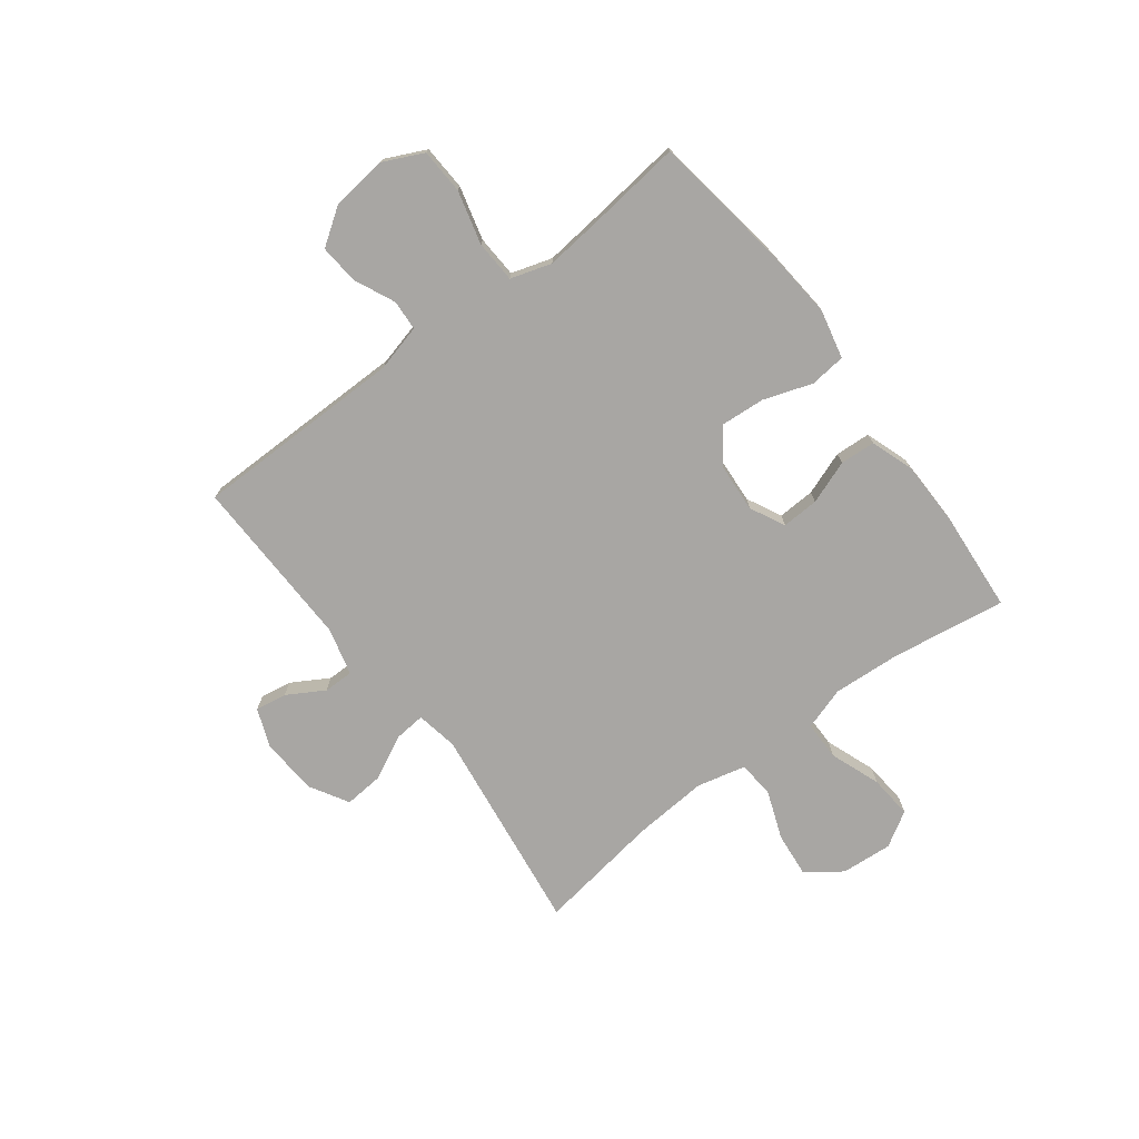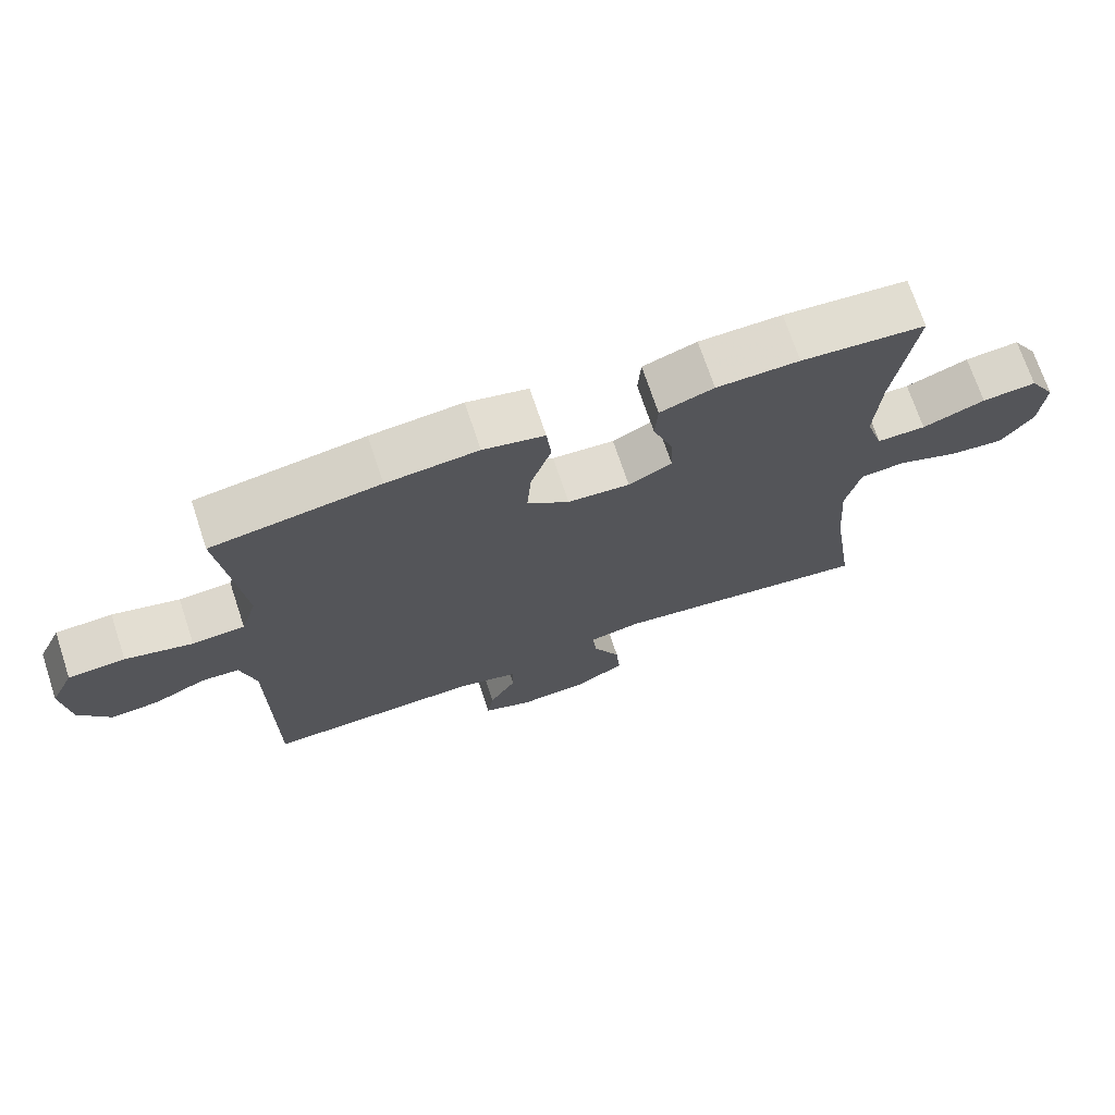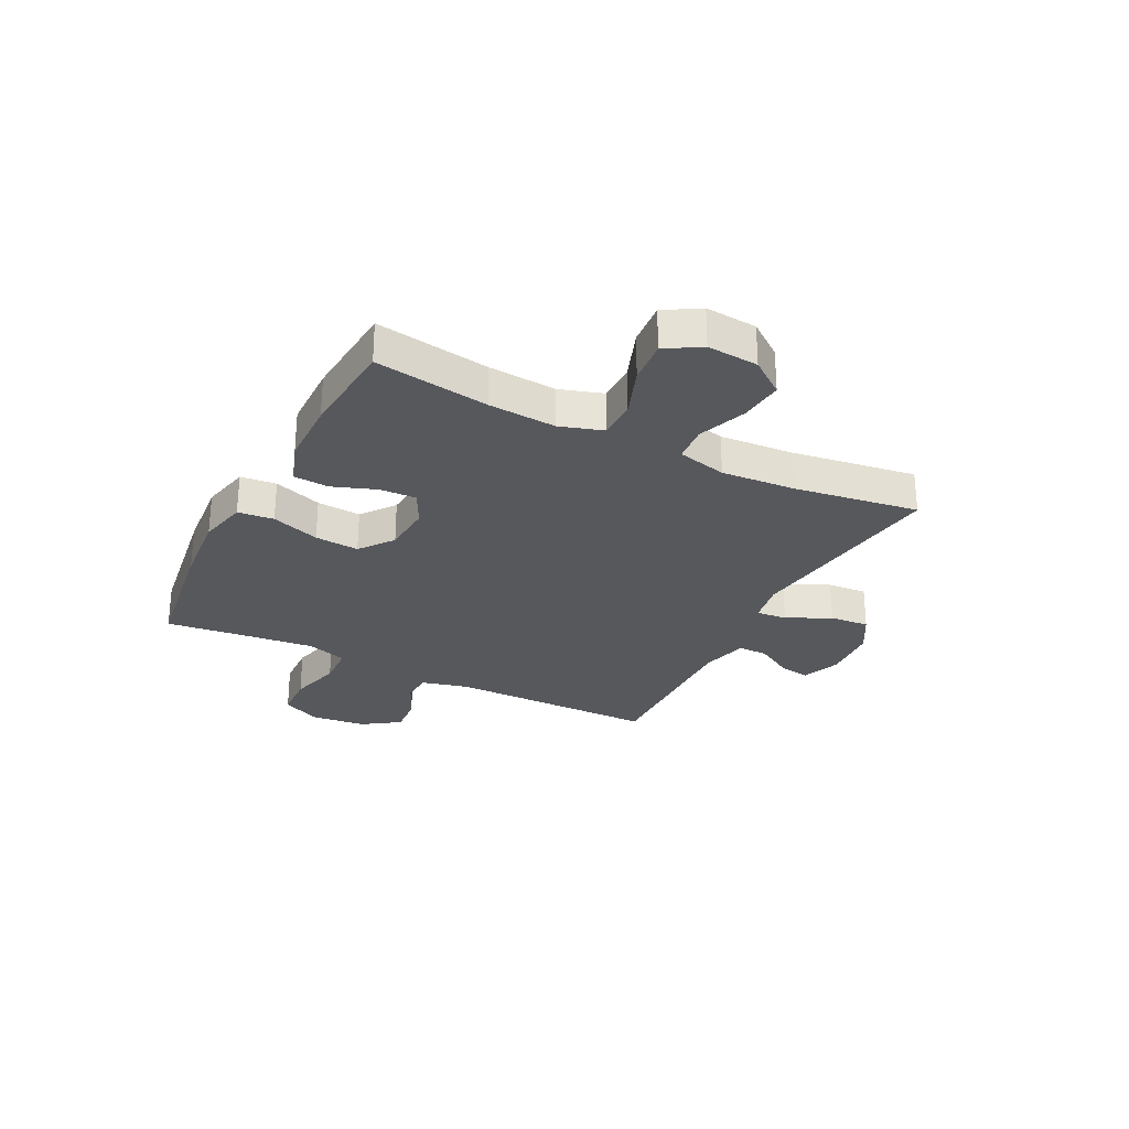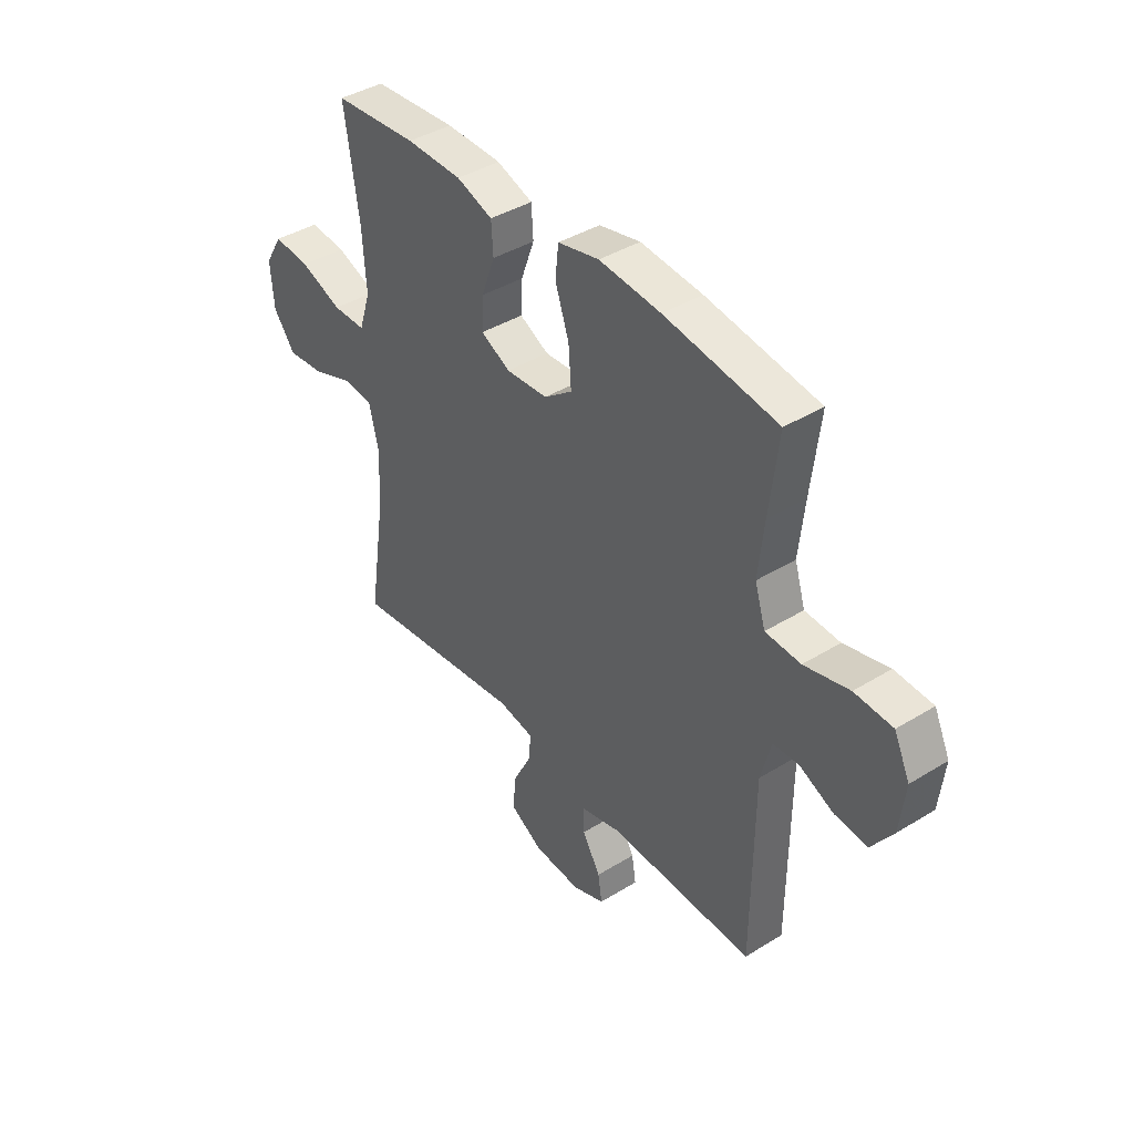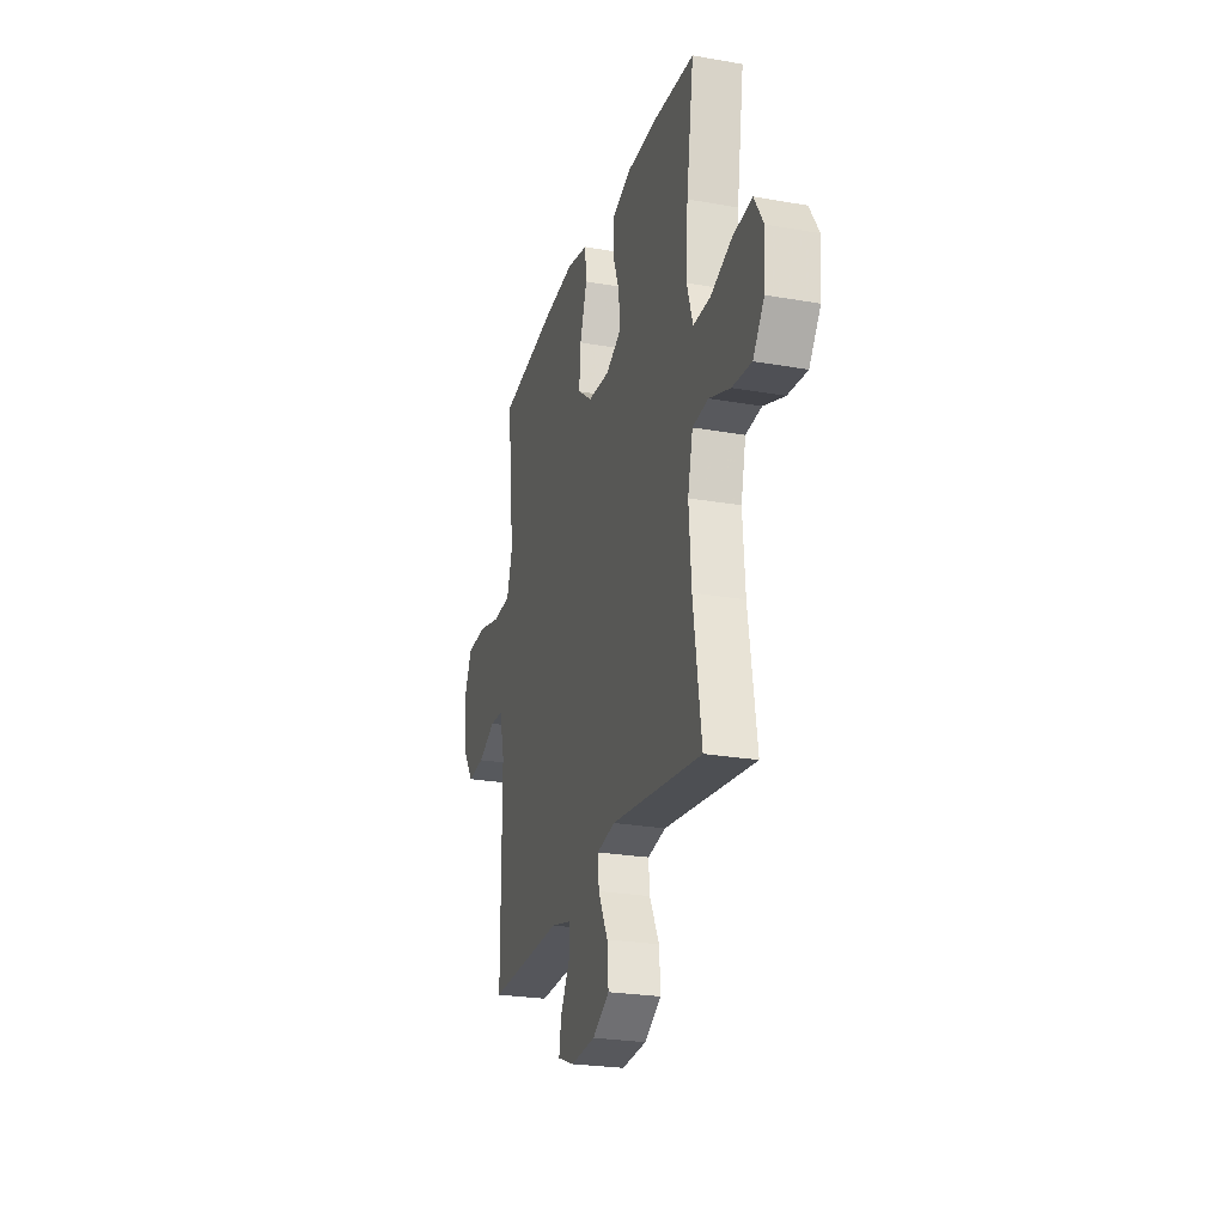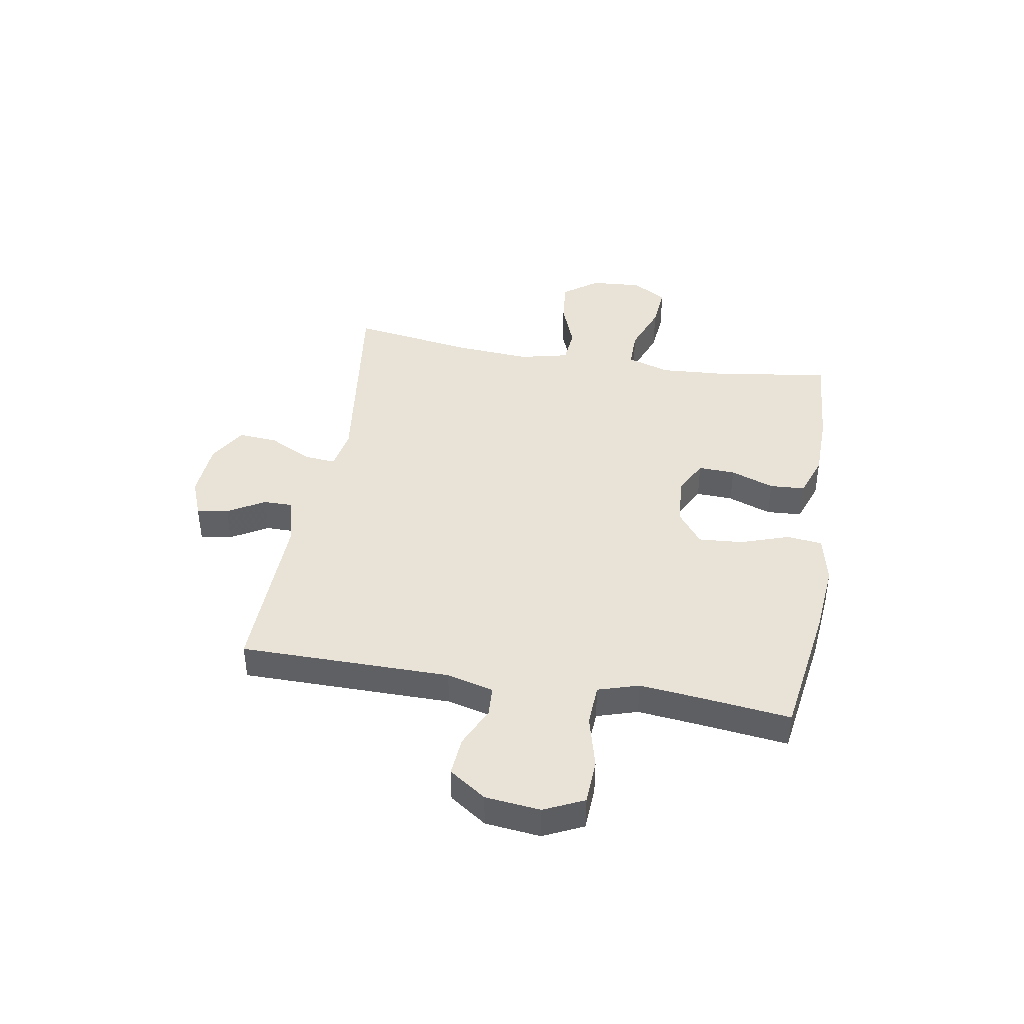
<metadata>
{"format":"obj","ext":"obj","renderer":"f3d","projection":"perspective","resolution":1024,"background":"white","views":[{"elev":-74.3,"azim":-52.9,"up":"+Y"},{"elev":71.1,"azim":-18.4,"up":"+Z"},{"elev":-28.0,"azim":62.9,"up":"+Y"},{"elev":40.7,"azim":-127.0,"up":"+Z"},{"elev":-24.9,"azim":74.0,"up":"+Z"},{"elev":41.8,"azim":-80.3,"up":"+Y"}]}
</metadata>
<code>
v 0.5 0.07 -0.5
v 0.12 0.07 -0.45
v 0.044 0.07 -0.464
v 0.049 0.07 -0.52
v 0.089 0.07 -0.599
v 0.095 0.07 -0.671
v 0.025 0.07 -0.712
v -0.078 0.07 -0.719
v -0.148 0.07 -0.692
v -0.139 0.07 -0.635
v -0.1 0.07 -0.568
v -0.1 0.07 -0.514
v -0.186 0.07 -0.492
v -0.5 0.07 -0.5
v -0.502 0.07 -0.118
v -0.524 0.07 -0.033
v -0.579 0.07 -0.03
v -0.653 0.07 -0.064
v -0.724 0.07 -0.07
v -0.77 0.07 -0.003
v -0.781 0.07 0.097
v -0.747 0.07 0.169
v -0.665 0.07 0.173
v -0.568 0.07 0.148
v -0.492 0.07 0.152
v -0.469 0.07 0.226
v -0.481 0.07 0.339
v -0.5 0.07 0.5
v -0.257 0.07 0.536
v -0.124 0.07 0.548
v -0.035 0.07 0.528
v -0.028 0.07 0.463
v -0.058 0.07 0.375
v -0.064 0.07 0.295
v -0.003 0.07 0.249
v 0.087 0.07 0.243
v 0.15 0.07 0.275
v 0.147 0.07 0.342
v 0.118 0.07 0.421
v 0.122 0.07 0.485
v 0.2 0.07 0.512
v 0.32 0.07 0.514
v 0.5 0.07 0.5
v 0.469 0.07 0.293
v 0.461 0.07 0.17
v 0.486 0.07 0.092
v 0.557 0.07 0.092
v 0.648 0.07 0.126
v 0.727 0.07 0.133
v 0.765 0.07 0.07
v 0.758 0.07 -0.023
v 0.711 0.07 -0.086
v 0.631 0.07 -0.078
v 0.543 0.07 -0.045
v 0.477 0.07 -0.051
v 0.456 0.07 -0.14
v 0.466 0.07 -0.275
v 0.5 0 -0.5
v 0.12 0 -0.45
v 0.044 0 -0.464
v 0.049 0 -0.52
v 0.089 0 -0.599
v 0.095 0 -0.671
v 0.025 0 -0.712
v -0.078 0 -0.719
v -0.148 0 -0.692
v -0.139 0 -0.635
v -0.1 0 -0.568
v -0.1 0 -0.514
v -0.186 0 -0.492
v -0.5 0 -0.5
v -0.502 0 -0.118
v -0.524 0 -0.033
v -0.579 0 -0.03
v -0.653 0 -0.064
v -0.724 0 -0.07
v -0.77 0 -0.003
v -0.781 0 0.097
v -0.747 0 0.169
v -0.665 0 0.173
v -0.568 0 0.148
v -0.492 0 0.152
v -0.469 0 0.226
v -0.481 0 0.339
v -0.5 0 0.5
v -0.257 0 0.536
v -0.124 0 0.548
v -0.035 0 0.528
v -0.028 0 0.463
v -0.058 0 0.375
v -0.064 0 0.295
v -0.003 0 0.249
v 0.087 0 0.243
v 0.15 0 0.275
v 0.147 0 0.342
v 0.118 0 0.421
v 0.122 0 0.485
v 0.2 0 0.512
v 0.32 0 0.514
v 0.5 0 0.5
v 0.469 0 0.293
v 0.461 0 0.17
v 0.486 0 0.092
v 0.557 0 0.092
v 0.648 0 0.126
v 0.727 0 0.133
v 0.765 0 0.07
v 0.758 0 -0.023
v 0.711 0 -0.086
v 0.631 0 -0.078
v 0.543 0 -0.045
v 0.477 0 -0.051
v 0.456 0 -0.14
v 0.466 0 -0.275
f 52 53 54
f 51 52 54
f 50 51 54
f 49 50 54
f 48 49 54
f 47 48 54
f 46 47 54 55
f 45 46 55 56
f 42 43 44
f 41 42 44
f 40 41 44
f 39 40 44
f 38 39 44
f 37 38 44 45
f 36 37 45 56
f 31 32 33
f 30 31 33
f 29 30 33
f 28 29 33
f 27 28 33
f 26 27 33 34
f 25 26 34 35
f 22 23 24
f 21 22 24
f 20 21 24
f 19 20 24
f 18 19 24
f 17 18 24
f 16 17 24 25
f 36 56 57
f 35 36 57
f 25 35 57
f 16 25 57
f 15 16 57
f 9 10 11
f 8 9 11
f 7 8 11
f 6 7 11
f 5 6 11
f 4 5 11
f 3 4 11 12
f 15 57 1 2
f 15 2 3
f 14 15 3
f 13 14 3
f 3 12 13
f 111 110 109
f 111 109 108
f 111 108 107
f 111 107 106
f 111 106 105
f 111 105 104
f 112 111 104 103
f 113 112 103 102
f 101 100 99
f 101 99 98
f 101 98 97
f 101 97 96
f 101 96 95
f 102 101 95 94
f 113 102 94 93
f 90 89 88
f 90 88 87
f 90 87 86
f 90 86 85
f 90 85 84
f 91 90 84 83
f 92 91 83 82
f 81 80 79
f 81 79 78
f 81 78 77
f 81 77 76
f 81 76 75
f 81 75 74
f 82 81 74 73
f 114 113 93
f 114 93 92
f 114 92 82
f 114 82 73
f 114 73 72
f 68 67 66
f 68 66 65
f 68 65 64
f 68 64 63
f 68 63 62
f 68 62 61
f 69 68 61 60
f 59 58 114 72
f 60 59 72
f 60 72 71
f 60 71 70
f 70 69 60
f 1 58 59 2
f 2 59 60 3
f 3 60 61 4
f 4 61 62 5
f 5 62 63 6
f 6 63 64 7
f 7 64 65 8
f 8 65 66 9
f 9 66 67 10
f 10 67 68 11
f 11 68 69 12
f 12 69 70 13
f 13 70 71 14
f 14 71 72 15
f 15 72 73 16
f 16 73 74 17
f 17 74 75 18
f 18 75 76 19
f 19 76 77 20
f 20 77 78 21
f 21 78 79 22
f 22 79 80 23
f 23 80 81 24
f 24 81 82 25
f 25 82 83 26
f 26 83 84 27
f 27 84 85 28
f 28 85 86 29
f 29 86 87 30
f 30 87 88 31
f 31 88 89 32
f 32 89 90 33
f 33 90 91 34
f 34 91 92 35
f 35 92 93 36
f 36 93 94 37
f 37 94 95 38
f 38 95 96 39
f 39 96 97 40
f 40 97 98 41
f 41 98 99 42
f 42 99 100 43
f 43 100 101 44
f 44 101 102 45
f 45 102 103 46
f 46 103 104 47
f 47 104 105 48
f 48 105 106 49
f 49 106 107 50
f 50 107 108 51
f 51 108 109 52
f 52 109 110 53
f 53 110 111 54
f 54 111 112 55
f 55 112 113 56
f 56 113 114 57
f 57 114 58 1

</code>
